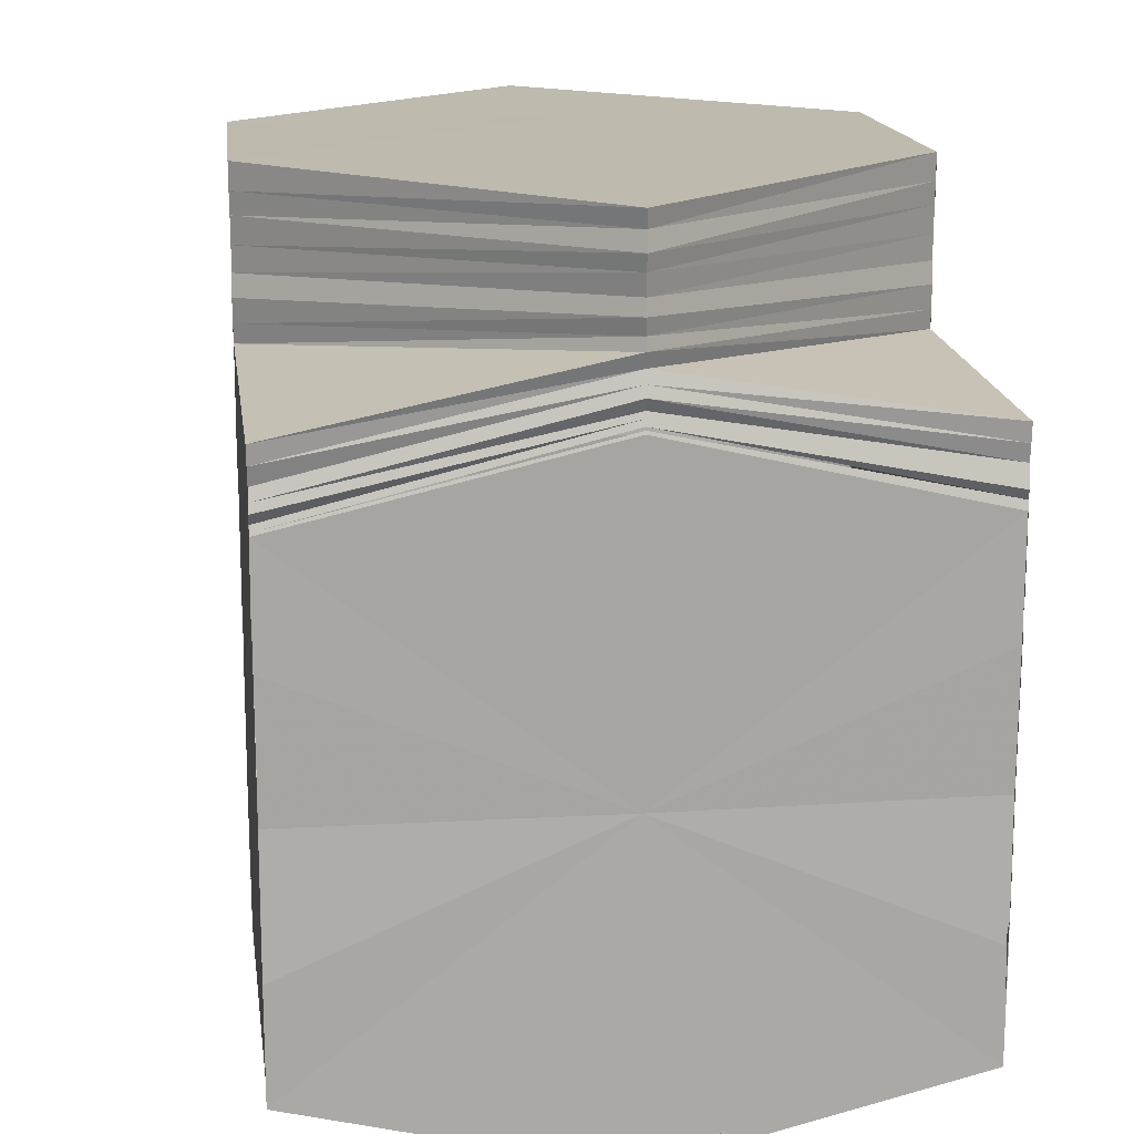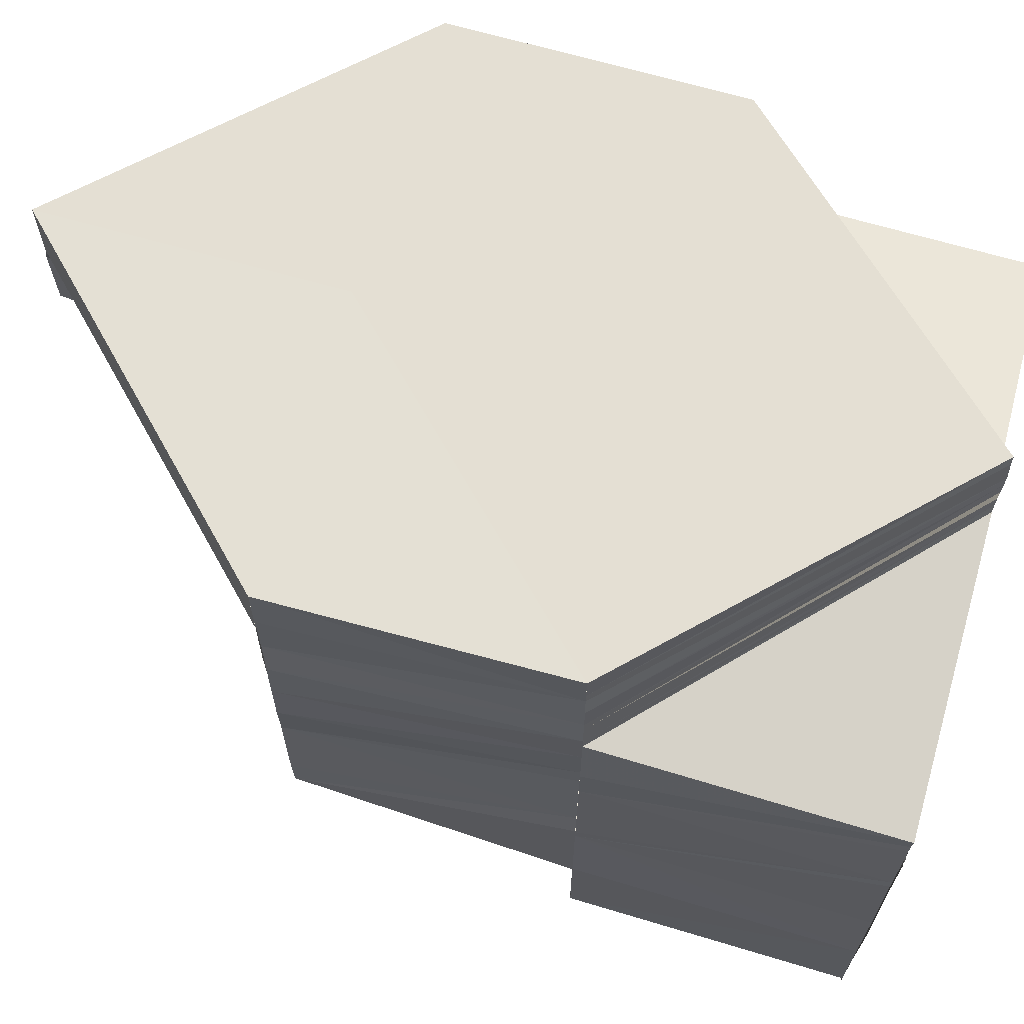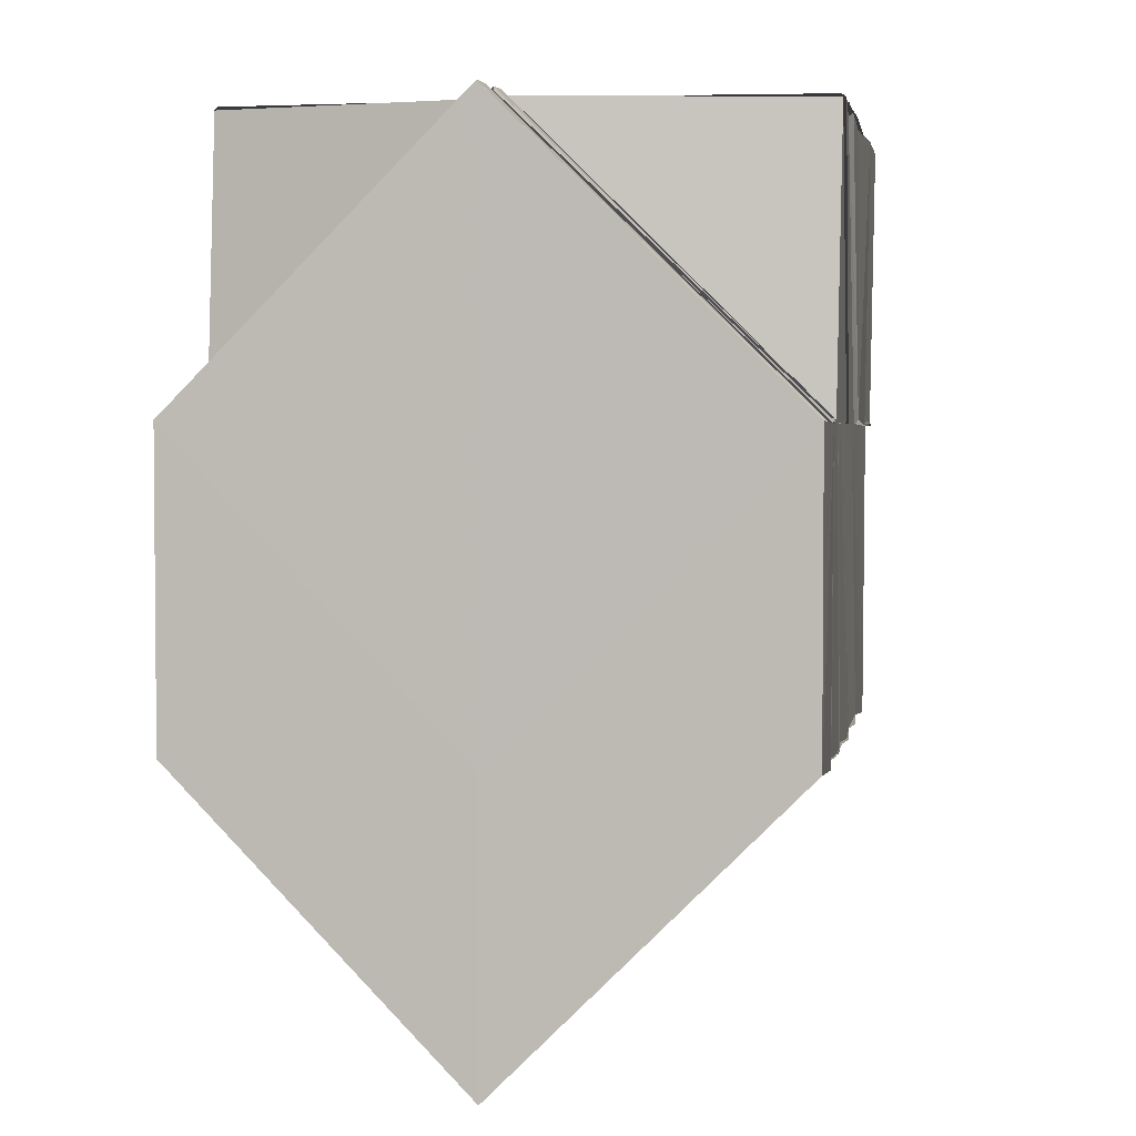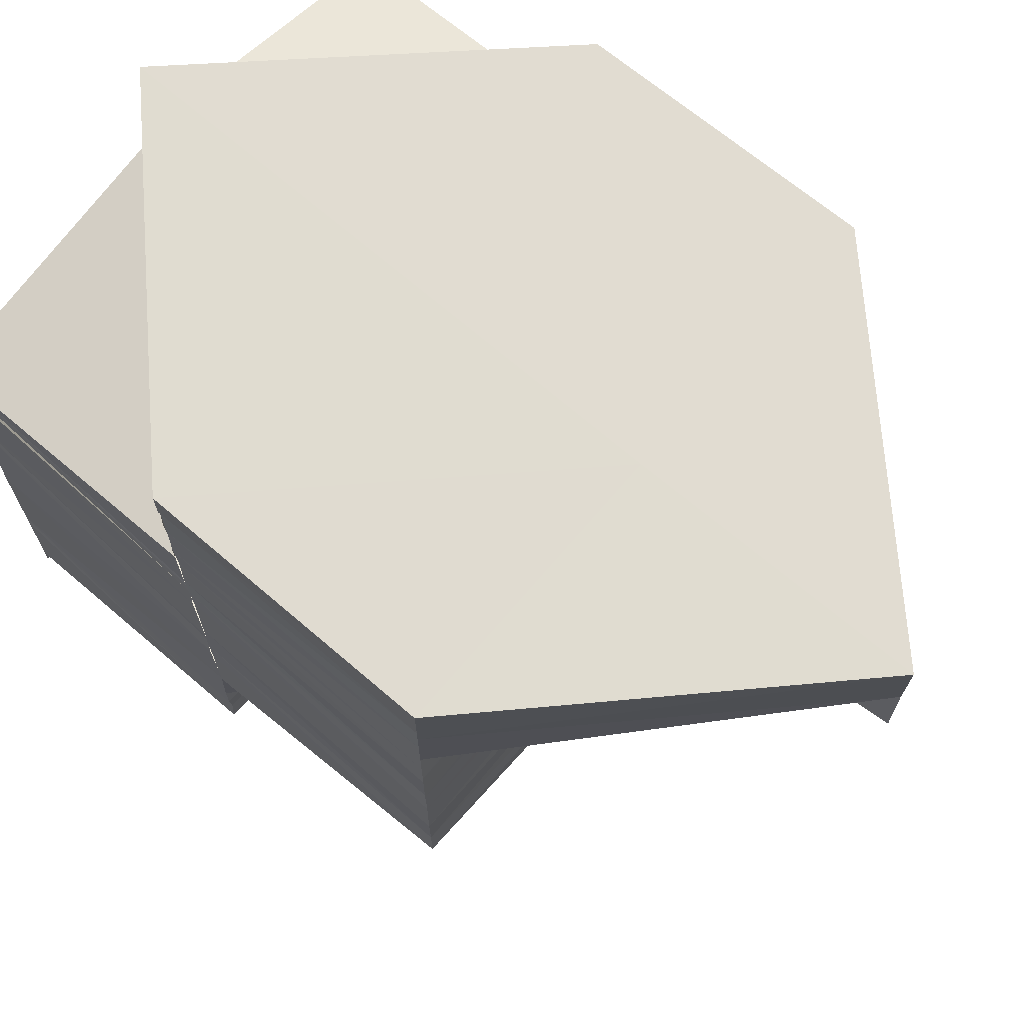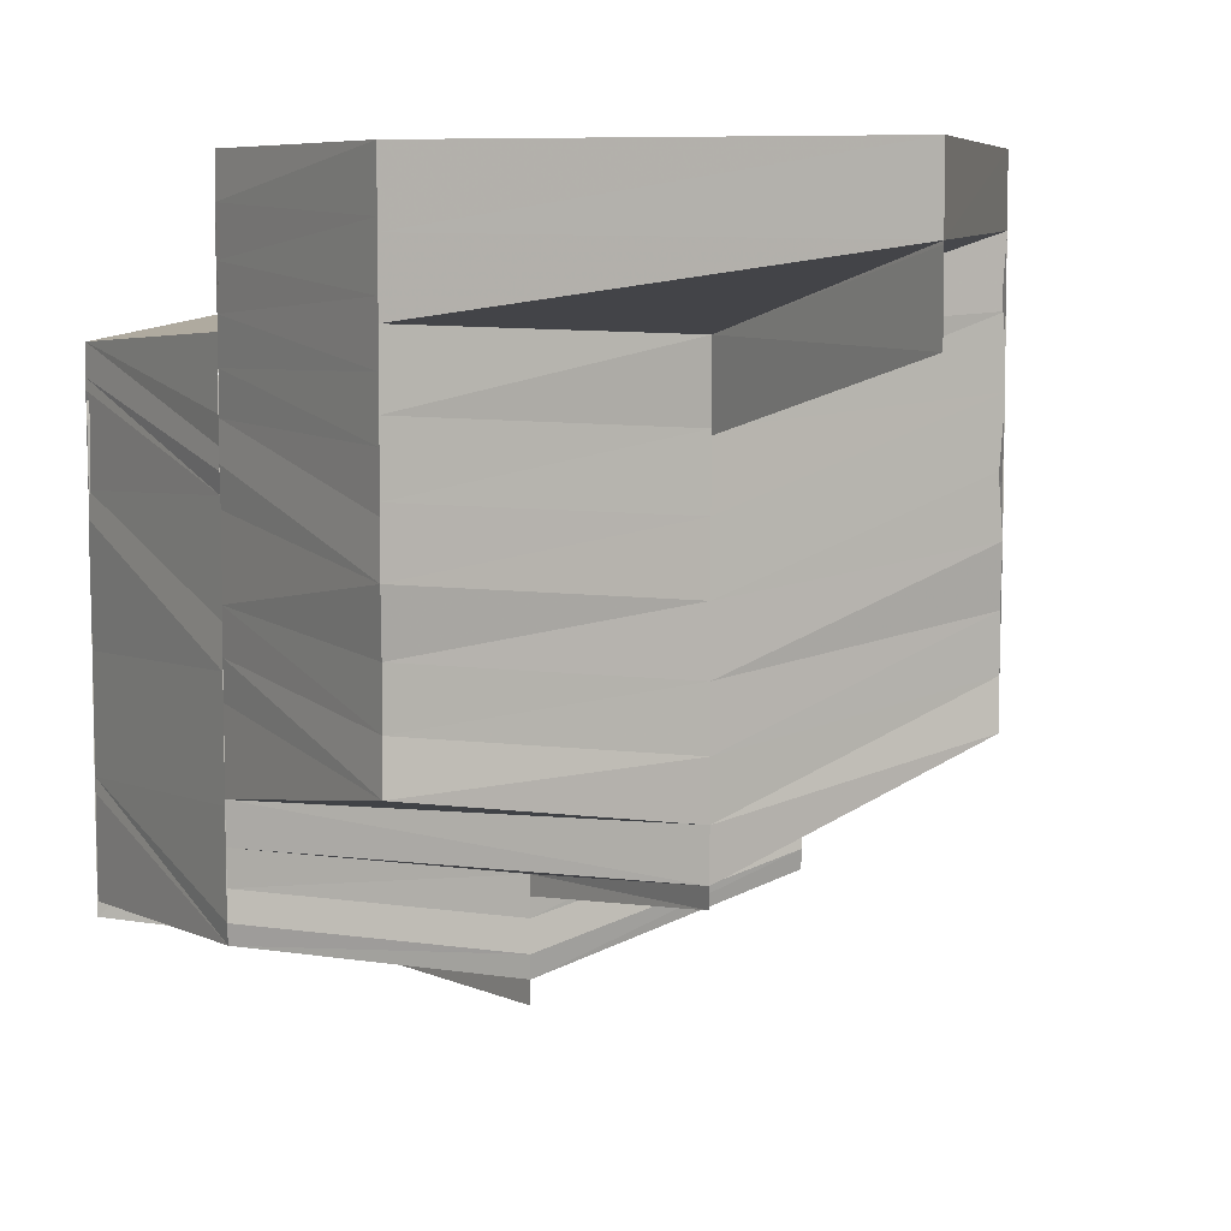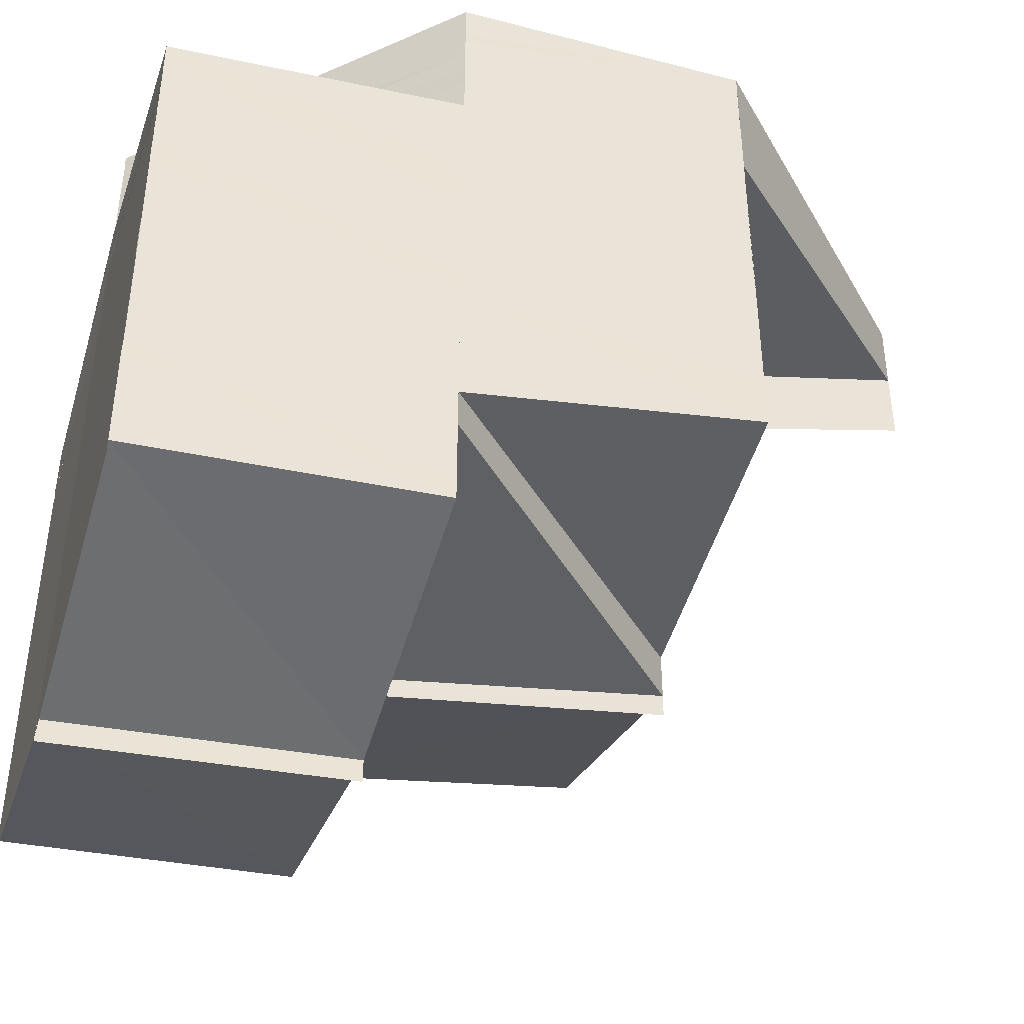
<metadata>
{"format":"obj","ext":"obj","renderer":"f3d","projection":"perspective","resolution":1024,"background":"white","views":[{"elev":15.4,"azim":172.5,"up":"+Z"},{"elev":66.3,"azim":105.8,"up":"+Z"},{"elev":3.1,"azim":10.0,"up":"+Y"},{"elev":69.4,"azim":-49.4,"up":"+Z"},{"elev":7.4,"azim":-31.4,"up":"+Z"},{"elev":-41.9,"azim":-107.3,"up":"+Z"}]}
</metadata>
<code>
o 30483
v 2253 1883 13.27
v 2253 1883 13.27
v 2253 1883 13.28
v 2253 1883 13.28
v 2253 1883 13.28
v 2253 1883 13.27
v 2253 1883 13.28
v 2253 1883 13.28
v 2253 1883 13.27
v 2253 1883 13.28
v 2253 1883 13.28
v 2253 1883 13.27
v 2253 1883 13.28
v 2253 1883 13.28
v 2253 1883 13.28
v 2253 1883 13.28
v 2253 1883 13.28
v 2253 1883 13.27
v 2253 1883 13.29
v 2253 1883 13.28
v 2253 1883 13.29
v 2253 1883 13.29
v 2253 1883 13.29
v 2253 1883 13.29
v 2253 1883 13.29
v 2253 1883 13.27
v 2253 1883 13.27
v 2253 1883 13.29
v 2253 1883 13.29
v 2253 1883 13.28
v 2253 1883 13.27
v 2253 1883 13.28
v 2253 1883 13.29
v 2253 1883 13.29
v 2253 1883 13.29
v 2253 1883 13.29
v 2253 1883 13.29
v 2253 1883 13.3
v 2253 1883 13.3
v 2253 1883 13.29
v 2253 1883 13.3
v 2253 1883 13.3
v 2253 1883 13.3
v 2253 1883 13.3
v 2253 1883 13.3
v 2253 1883 13.3
v 2253 1883 13.3
v 2253 1883 13.3
v 2253 1883 13.3
v 2253 1883 13.3
v 2253 1883 13.3
v 2253 1883 13.3
v 2253 1883 13.3
v 2253 1883 13.3
v 2253 1883 13.3
v 2253 1883 13.3
v 2253 1883 13.3
v 2253 1883 13.3
v 2253 1883 13.3
v 2253 1883 13.3
v 2253 1883 13.29
v 2253 1883 13.29
v 2253 1883 13.3
v 2253 1883 13.3
v 2253 1883 13.3
v 2253 1883 13.3
v 2253 1883 13.29
v 2253 1883 13.29
v 2253 1883 13.3
v 2253 1883 13.29
v 2253 1883 13.3
v 2253 1883 13.29
v 2253 1883 13.3
v 2253 1883 13.29
v 2253 1883 13.29
v 2253 1883 13.3
v 2253 1883 13.29
v 2253 1883 13.29
v 2253 1883 13.29
v 2253 1883 13.29
v 2253 1883 13.29
v 2253 1883 13.29
v 2253 1883 13.29
v 2253 1883 13.29
v 2253 1883 13.29
v 2253 1883 13.29
v 2253 1883 13.29
v 2253 1883 13.29
v 2253 1883 13.29
v 2253 1883 13.29
v 2253 1883 13.29
v 2253 1883 13.29
v 2253 1883 13.29
v 2253 1883 13.29
v 2253 1883 13.28
v 2253 1883 13.28
v 2253 1883 13.28
v 2253 1883 13.29
v 2253 1883 13.29
v 2253 1883 13.29
v 2253 1883 13.28
v 2253 1883 13.29
v 2253 1883 13.29
v 2253 1883 13.29
v 2253 1883 13.3
v 2253 1883 13.29
v 2253 1883 13.28
v 2253 1883 13.28
v 2253 1883 13.28
v 2253 1883 13.28
v 2253 1883 13.28
v 2253 1883 13.28
v 2253 1883 13.27
v 2253 1883 13.27
v 2253 1883 13.27
v 2253 1883 13.28
v 2253 1883 13.27
v 2253 1883 13.29
v 2253 1883 13.29
v 2253 1883 13.29
v 2253 1883 13.29
v 2253 1883 13.29
v 2253 1883 13.28
v 2253 1883 13.29
v 2253 1883 13.29
v 2253 1883 13.28
v 2253 1883 13.28
v 2253 1883 13.28
v 2253 1883 13.28
v 2253 1883 13.28
v 2253 1883 13.27
v 2253 1883 13.28
v 2253 1883 13.28
v 2253 1883 13.28
v 2253 1883 13.28
v 2253 1883 13.28
v 2253 1883 13.28
v 2253 1883 13.28
v 2253 1883 13.28
v 2253 1883 13.28
v 2253 1883 13.28
v 2253 1883 13.28
v 2253 1883 13.28
v 2253 1883 13.28
v 2253 1883 13.28
v 2253 1883 13.28
v 2253 1883 13.28
v 2253 1883 13.28
v 2253 1883 13.28
v 2253 1883 13.28
v 2253 1883 13.28
v 2253 1883 13.28
v 2253 1883 13.28
v 2253 1883 13.28
v 2253 1883 13.28
v 2253 1883 13.28
v 2253 1883 13.28
v 2253 1883 13.28
v 2253 1883 13.28
v 2253 1883 13.28
v 2253 1883 13.28
v 2253 1883 13.28
v 2253 1883 13.28
v 2253 1883 13.28
v 2253 1883 13.28
v 2253 1883 13.28
v 2253 1883 13.28
v 2253 1883 13.28
v 2253 1883 13.28
v 2253 1883 13.28
v 2253 1883 13.28
v 2253 1883 13.28
v 2253 1883 13.29
v 2253 1883 13.28
v 2253 1883 13.28
v 2253 1883 13.29
v 2253 1883 13.29
v 2253 1883 13.28
v 2253 1883 13.29
v 2253 1883 13.29
v 2253 1883 13.28
v 2253 1883 13.28
v 2253 1883 13.29
v 2253 1883 13.29
v 2253 1883 13.29
v 2253 1883 13.28
v 2253 1883 13.28
v 2253 1883 13.28
v 2253 1883 13.28
v 2253 1883 13.28
v 2253 1883 13.29
v 2253 1883 13.29
v 2253 1883 13.29
v 2253 1883 13.3
v 2253 1883 13.29
v 2253 1883 13.3
v 2253 1883 13.3
v 2253 1883 13.3
v 2253 1883 13.3
v 2253 1883 13.3
v 2253 1883 13.3
v 2253 1883 13.3
v 2253 1883 13.3
v 2253 1883 13.3
v 2253 1883 13.3
v 2253 1883 13.3
v 2253 1883 13.3
v 2253 1883 13.3
v 2253 1883 13.3
v 2253 1883 13.3
v 2253 1883 13.3
v 2253 1883 13.3
v 2253 1883 13.3
v 2253 1883 13.3
v 2253 1883 13.3
v 2253 1883 13.3
v 2253 1883 13.3
v 2253 1883 13.3
v 2253 1883 13.3
v 2253 1883 13.3
v 2253 1883 13.3
v 2253 1883 13.3
v 2253 1883 13.3
v 2253 1883 13.3
v 2253 1883 13.3
v 2253 1883 13.3
v 2253 1883 13.3
v 2253 1883 13.3
v 2253 1883 13.3
v 2253 1883 13.29
v 2253 1883 13.29
v 2253 1883 13.29
v 2253 1883 13.29
v 2253 1883 13.29
v 2253 1883 13.29
v 2253 1883 13.29
v 2253 1883 13.29
v 2253 1883 13.29
v 2253 1883 13.29
v 2253 1883 13.29
v 2253 1883 13.28
v 2253 1883 13.29
v 2253 1883 13.28
v 2253 1883 13.28
v 2253 1883 13.28
v 2253 1883 13.28
v 2253 1883 13.29
v 2253 1883 13.29
v 2253 1883 13.29
v 2253 1883 13.29
v 2253 1883 13.29
v 2253 1883 13.29
v 2253 1883 13.3
v 2253 1883 13.29
v 2253 1883 13.29
v 2253 1883 13.29
v 2253 1883 13.29
v 2253 1883 13.29
v 2253 1883 13.3
v 2253 1883 13.29
v 2253 1883 13.3
v 2253 1883 13.3
v 2253 1883 13.3
v 2253 1883 13.3
v 2253 1883 13.3
v 2253 1883 13.29
v 2253 1883 13.3
v 2253 1883 13.3
v 2253 1883 13.3
v 2253 1883 13.3
v 2253 1883 13.29
v 2253 1883 13.29
v 2253 1883 13.29
v 2253 1883 13.28
v 2253 1883 13.28
v 2253 1883 13.28
v 2253 1883 13.29
v 2253 1883 13.3
v 2253 1883 13.3
f 1 2 3
f 4 5 1
f 5 2 6
f 5 7 2
f 8 9 2
f 9 10 11
f 2 12 11
f 2 11 13
f 14 15 7
f 14 16 15
f 17 15 18
f 19 16 14
f 20 19 14
f 21 19 20
f 21 22 19
f 22 23 19
f 22 24 23
f 25 24 22
f 26 27 18
f 28 29 24
f 27 30 31
f 32 30 31
f 29 33 34
f 35 34 24
f 36 37 34
f 36 38 37
f 39 38 40
f 41 42 38
f 42 43 44
f 45 44 38
f 43 46 47
f 48 47 44
f 49 50 45
f 50 51 48
f 52 49 53
f 54 53 55
f 49 56 57
f 50 58 56
f 51 59 58
f 60 57 61
f 60 61 62
f 63 64 59
f 51 63 65
f 66 62 67
f 66 60 35
f 68 69 66
f 70 68 66
f 65 71 47
f 72 70 73
f 74 66 73
f 73 66 25
f 73 25 75
f 76 73 75
f 77 72 76
f 78 73 76
f 76 75 79
f 80 76 79
f 81 76 80
f 80 79 82
f 83 81 80
f 84 80 82
f 83 80 84
f 84 82 85
f 86 83 84
f 87 88 81
f 88 89 78
f 90 88 87
f 91 90 87
f 91 87 92
f 93 91 92
f 93 92 94
f 95 93 94
f 96 93 95
f 97 96 95
f 88 98 99
f 89 100 98
f 101 96 97
f 89 102 74
f 102 103 100
f 104 105 103
f 102 104 106
f 107 108 97
f 109 97 110
f 111 109 110
f 112 107 111
f 112 113 114
f 115 112 116
f 115 112 117
f 118 119 120
f 119 121 120
f 119 86 121
f 120 121 122
f 121 85 122
f 118 120 123
f 120 122 123
f 124 118 123
f 122 125 123
f 126 124 123
f 125 127 123
f 128 126 123
f 13 128 123
f 127 129 123
f 129 130 123
f 131 132 123
f 133 131 123
f 134 135 136
f 137 138 134
f 138 135 139
f 138 140 135
f 135 141 142
f 140 143 135
f 135 143 101
f 140 144 143
f 143 145 101
f 144 146 143
f 143 146 145
f 147 148 145
f 144 149 150
f 151 152 150
f 153 151 154
f 155 156 157
f 155 156 158
f 156 159 160
f 161 162 163
f 161 164 162
f 165 164 166
f 167 168 164
f 169 170 164
f 171 170 172
f 169 173 170
f 170 174 175
f 173 176 170
f 176 177 174
f 170 176 178
f 173 179 176
f 180 179 169
f 180 181 182
f 183 179 180
f 183 184 179
f 185 180 186
f 185 186 187
f 187 182 188
f 189 188 190
f 184 191 179
f 184 192 191
f 192 193 191
f 192 194 193
f 194 195 193
f 194 71 195
f 71 196 195
f 46 197 71
f 71 198 196
f 198 199 196
f 198 200 199
f 197 201 202
f 203 202 71
f 201 204 198
f 205 198 202
f 206 200 207
f 63 208 203
f 208 209 205
f 209 210 211
f 211 212 198
f 204 213 212
f 213 214 212
f 214 215 198
f 209 216 217
f 208 217 64
f 218 219 216
f 213 214 220
f 218 213 220
f 214 215 220
f 221 218 220
f 221 218 222
f 208 223 222
f 224 221 220
f 215 224 220
f 224 221 225
f 226 223 208
f 227 224 225
f 226 208 51
f 228 226 51
f 228 51 229
f 230 228 229
f 230 229 231
f 232 230 231
f 232 231 233
f 234 232 233
f 234 233 235
f 236 234 235
f 236 235 237
f 238 236 237
f 239 240 238
f 241 239 238
f 178 238 242
f 243 241 242
f 244 242 245
f 246 243 245
f 247 248 236
f 249 247 236
f 247 250 248
f 250 251 248
f 252 250 247
f 252 253 250
f 254 252 247
f 254 247 249
f 179 254 249
f 179 249 176
f 176 249 255
f 249 256 177
f 257 258 250
f 258 259 260
f 253 261 260
f 253 206 262
f 206 263 261
f 264 263 261
f 215 265 263
f 266 264 267
f 268 227 266
f 262 269 251
f 270 227 269
f 271 270 251
f 207 225 269
f 270 272 273
f 274 275 276
f 277 278 279

</code>
